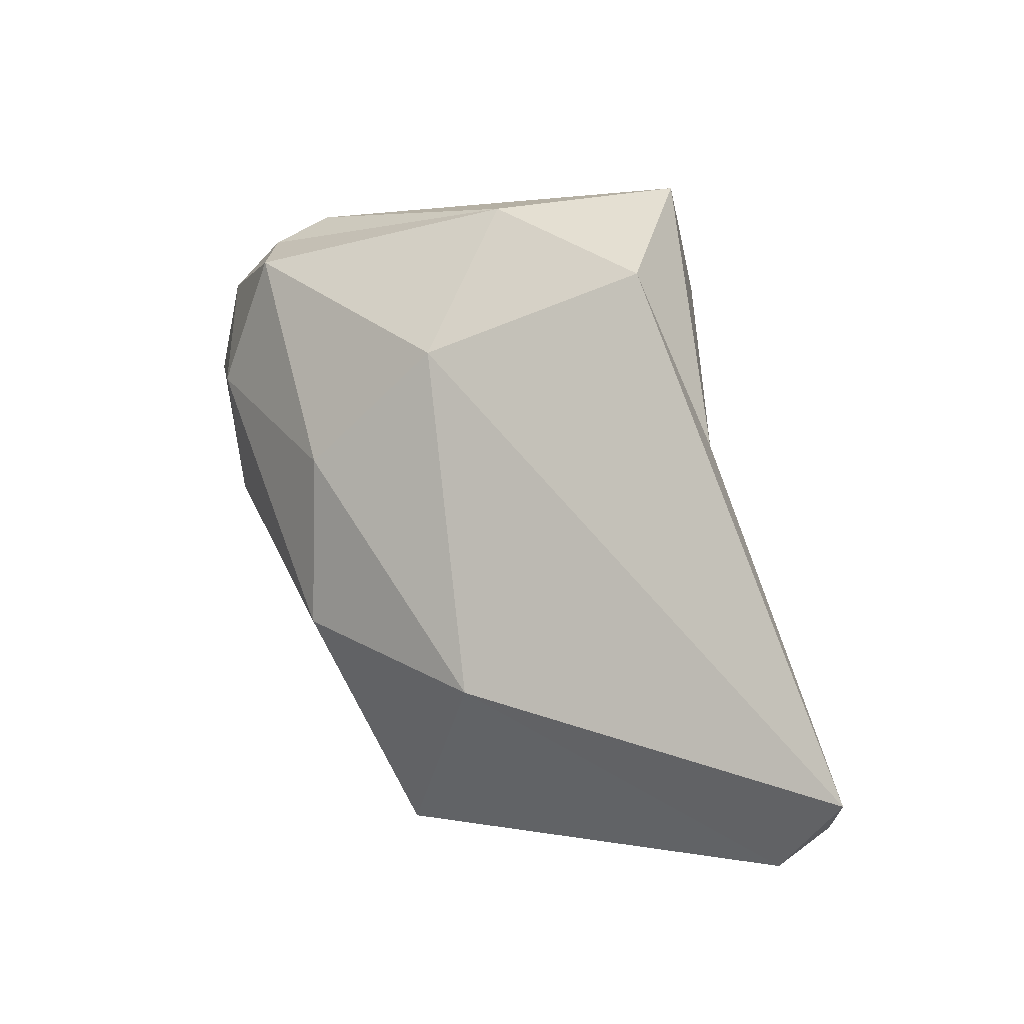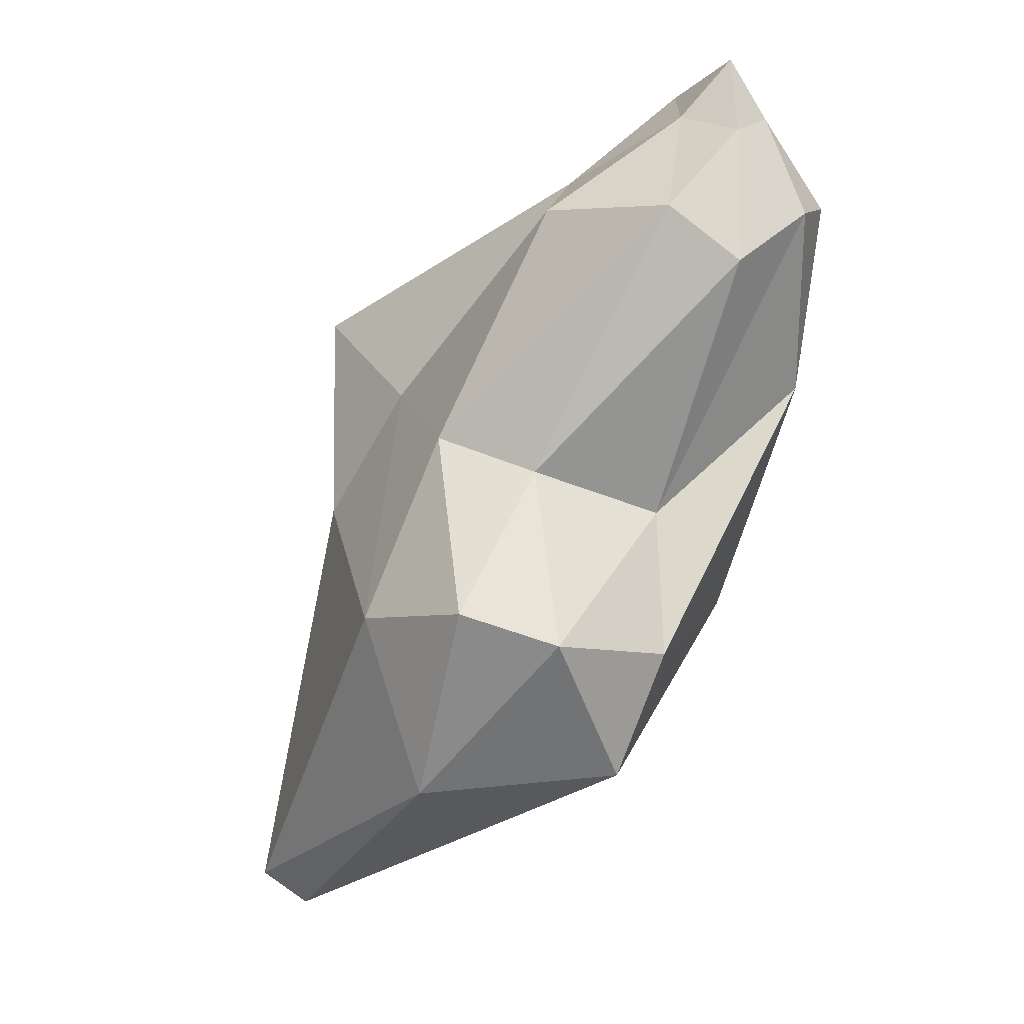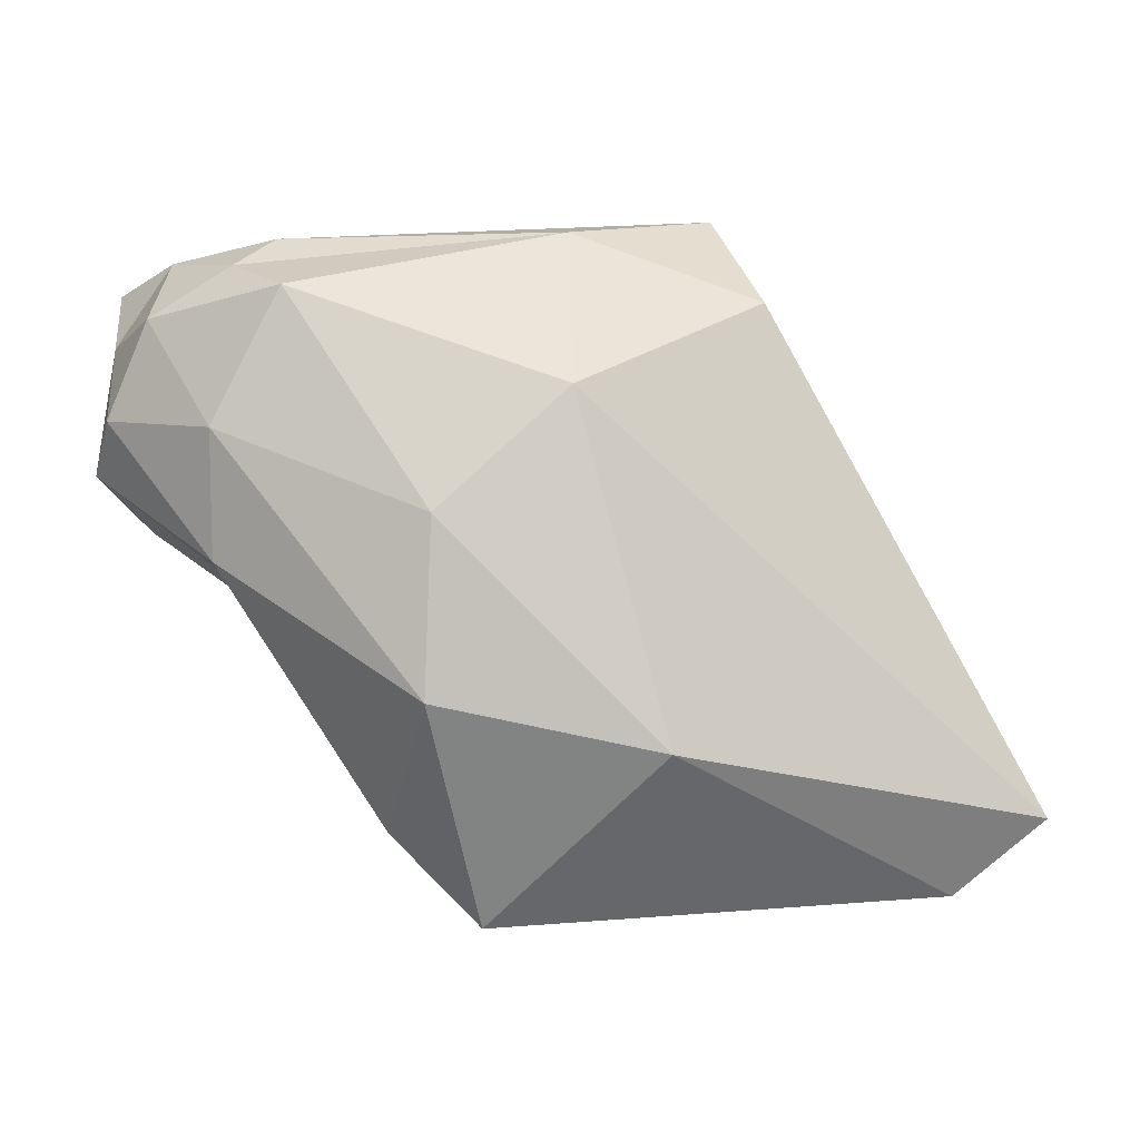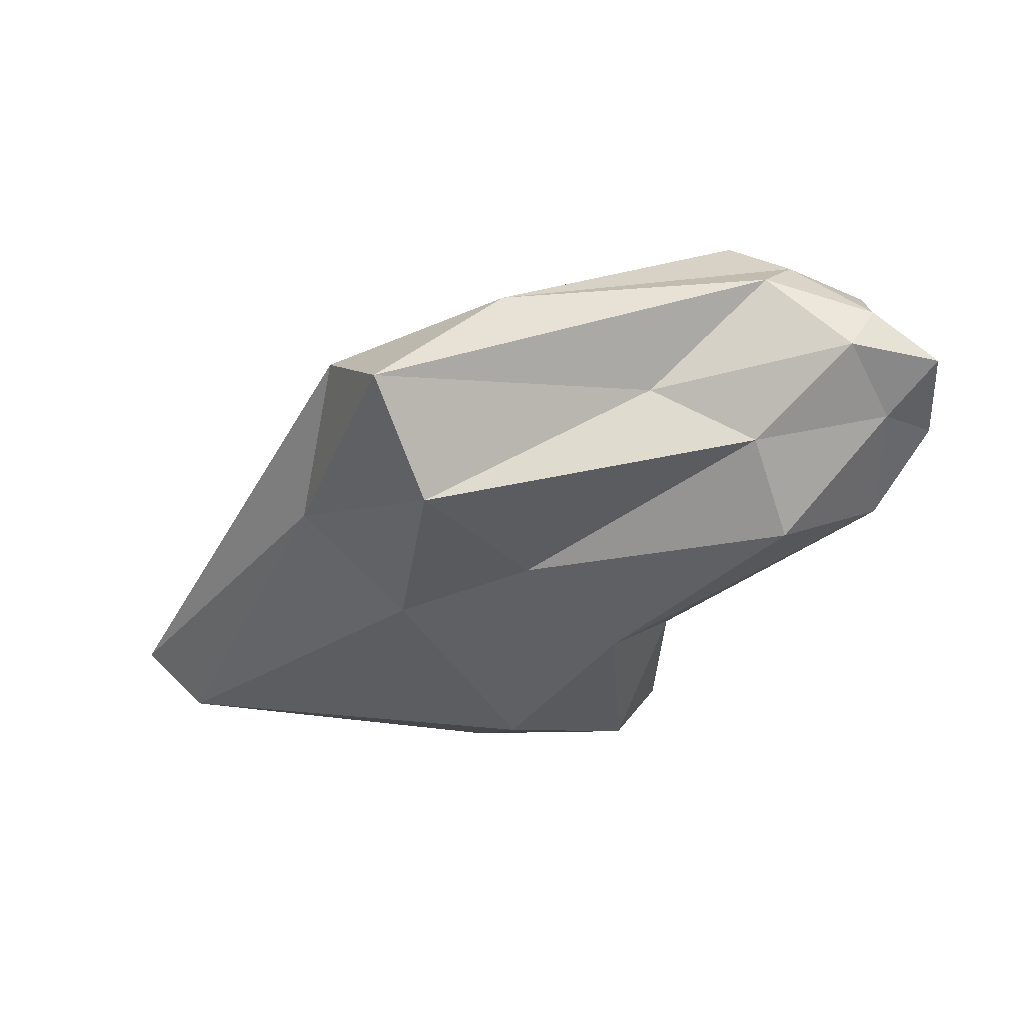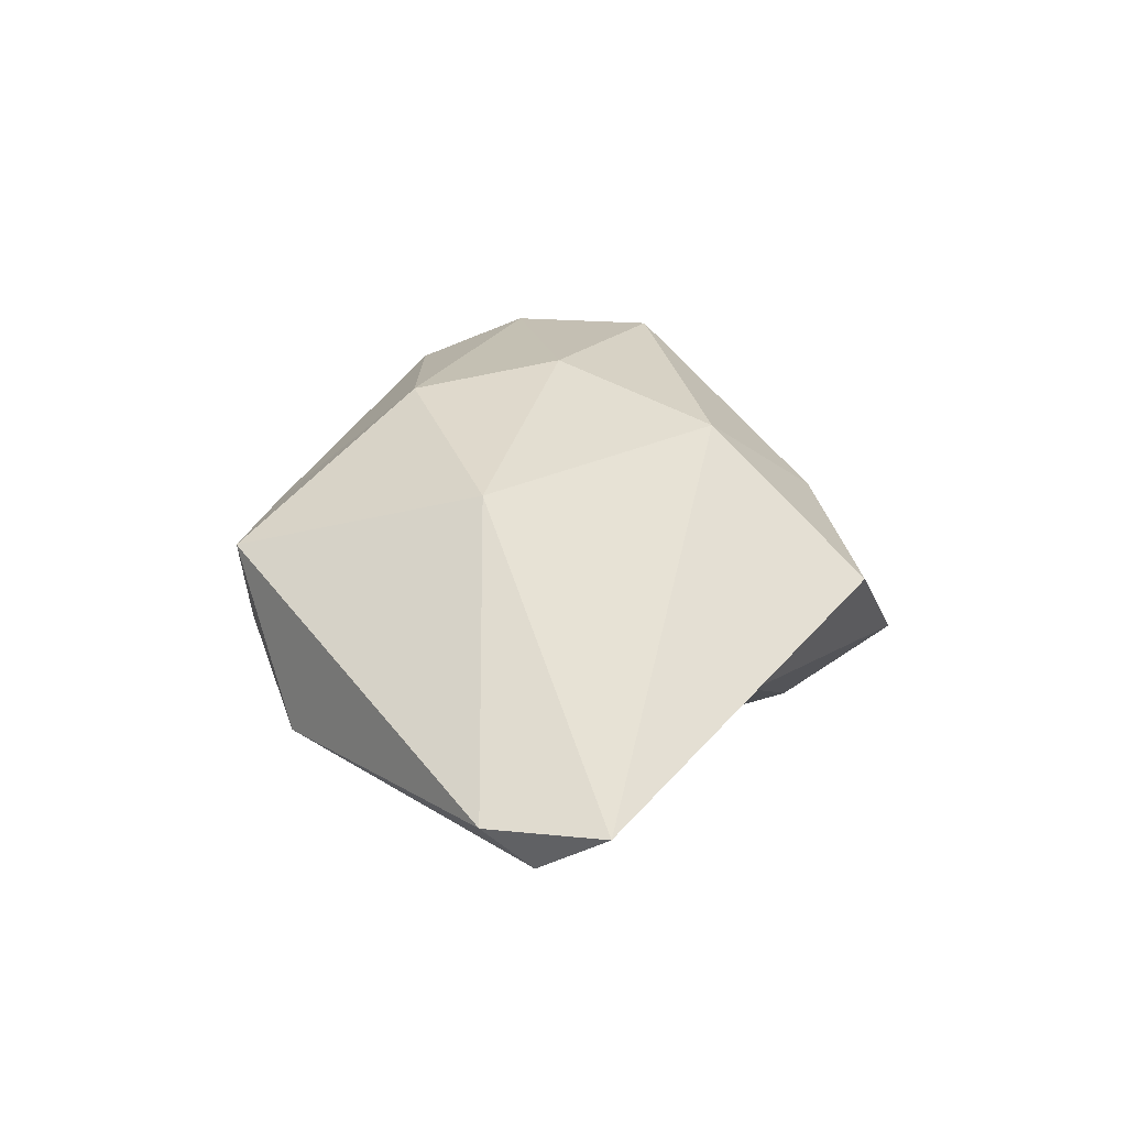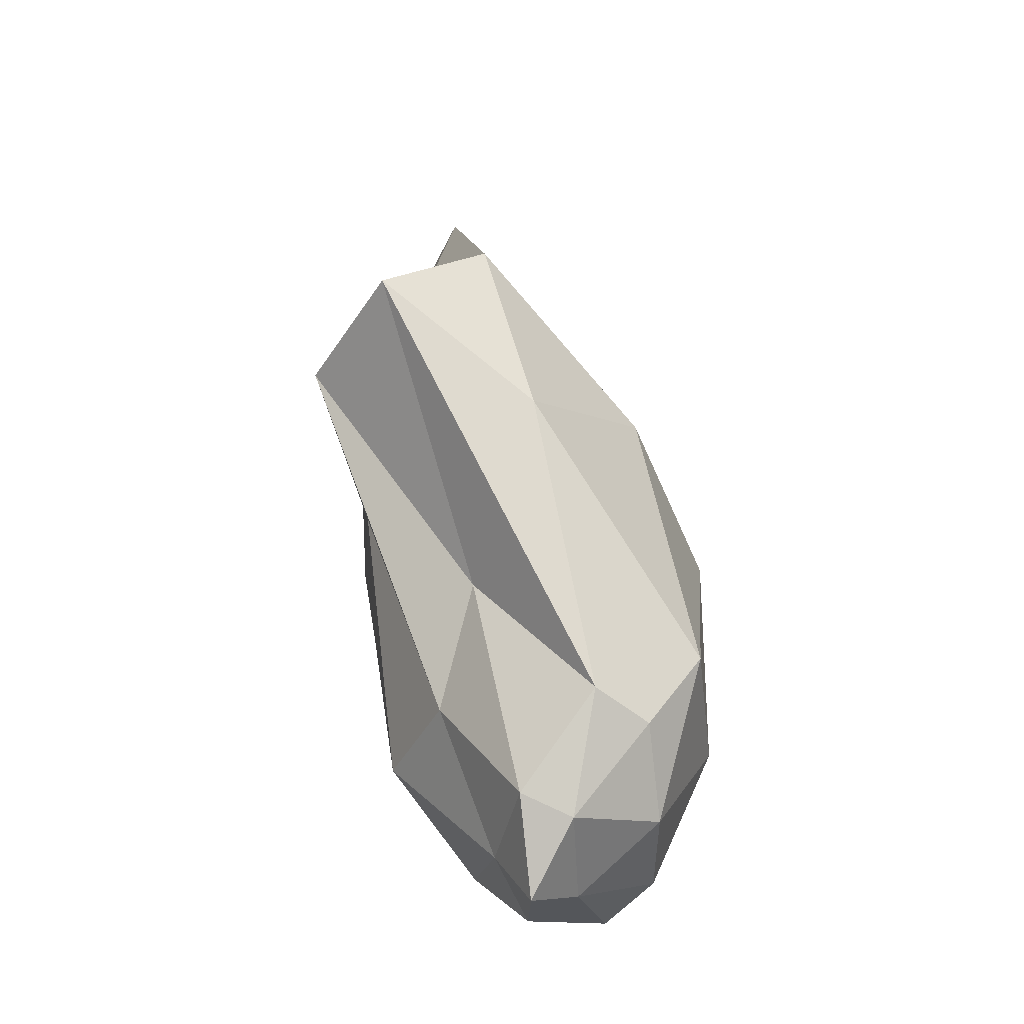
<metadata>
{"format":"obj","ext":"obj","renderer":"f3d","projection":"perspective","resolution":1024,"background":"white","views":[{"elev":6.8,"azim":-129.6,"up":"+Z"},{"elev":-36.7,"azim":57.2,"up":"+Z"},{"elev":2.3,"azim":-173.3,"up":"+Z"},{"elev":-40.3,"azim":1.6,"up":"+Y"},{"elev":24.7,"azim":-121.9,"up":"+Y"},{"elev":71.7,"azim":83.9,"up":"+Z"}]}
</metadata>
<code>
o cloud2_Icosphere.042
v 0.08051 -0.139 0.1893
v 0.1866 -0.01936 0.1084
v 0.2185 -0.03791 0.3111
v -0.04224 -0.05664 0.2997
v -0.2784 -0.143 0.09146
v -0.06828 -0.1301 -0.1395
v 0.1997 0.06632 0.2019
v 0.09298 0.06898 0.3281
v -0.3352 -0.0171 0.3003
v -0.4924 -0.03853 -0.1942
v -0.03025 0.04874 -0.1361
v -0.08436 0.1494 0.1292
v 0.1748 -0.06197 0.2646
v 0.1731 -0.07938 0.151
v 0.2218 -0.03994 0.2201
v -0.0196 -0.08715 -0.006642
v -0.07529 -0.1495 0.0403
v 0.0518 -0.09398 0.2711
v 0.1385 -0.03802 0.3356
v -0.1575 -0.1424 0.1487
v -0.2449 -0.1709 0.285
v -0.1772 -0.1583 -0.09238
v -0.004549 0.02783 -0.01291
v -0.02834 -0.05929 -0.1677
v 0.2125 0.000794 0.264
v 0.2222 0.02568 0.1566
v 0.06555 0.02884 0.3529
v 0.1619 0.001187 0.3354
v -0.3719 -0.0718 0.1502
v -0.2848 -0.1052 0.376
v -0.2171 -0.0764 -0.2189
v -0.5185 -0.07084 -0.1613
v 0.1007 0.1062 0.08832
v 0.1638 0.07104 0.2848
v -0.1744 0.006845 0.3579
v -0.5698 -0.03014 -0.1264
v -0.1091 0.05276 -0.213
v 0.09723 0.1272 0.1958
v -0.07879 0.1487 -0.01953
v 0.04083 0.1181 0.3088
v -0.1892 0.09878 0.2301
v -0.2703 0.1221 -0.06004
f 1 14 13
f 2 14 16
f 1 13 18
f 1 18 20
f 1 20 17
f 2 16 23
f 3 15 25
f 4 19 27
f 5 21 29
f 6 22 31
f 2 23 26
f 3 25 28
f 4 27 30
f 5 29 32
f 6 31 24
f 7 33 38
f 8 34 40
f 9 35 41
f 10 36 42
f 11 37 39
f 39 42 12
f 39 37 42
f 37 10 42
f 42 41 12
f 42 36 41
f 36 9 41
f 41 40 12
f 41 35 40
f 35 8 40
f 40 38 12
f 40 34 38
f 34 7 38
f 38 39 12
f 38 33 39
f 33 11 39
f 24 37 11
f 24 31 37
f 31 10 37
f 32 36 10
f 32 29 36
f 29 9 36
f 30 35 9
f 30 27 35
f 27 8 35
f 28 34 8
f 28 25 34
f 25 7 34
f 26 33 7
f 26 23 33
f 23 11 33
f 31 32 10
f 31 22 32
f 22 5 32
f 29 30 9
f 29 21 30
f 21 4 30
f 27 28 8
f 27 19 28
f 19 3 28
f 25 26 7
f 25 15 26
f 15 2 26
f 23 24 11
f 23 16 24
f 16 6 24
f 17 22 6
f 17 20 22
f 20 5 22
f 20 21 5
f 20 18 21
f 18 4 21
f 18 19 4
f 18 13 19
f 13 3 19
f 16 17 6
f 16 14 17
f 14 1 17
f 13 15 3
f 13 14 15
f 14 2 15

</code>
